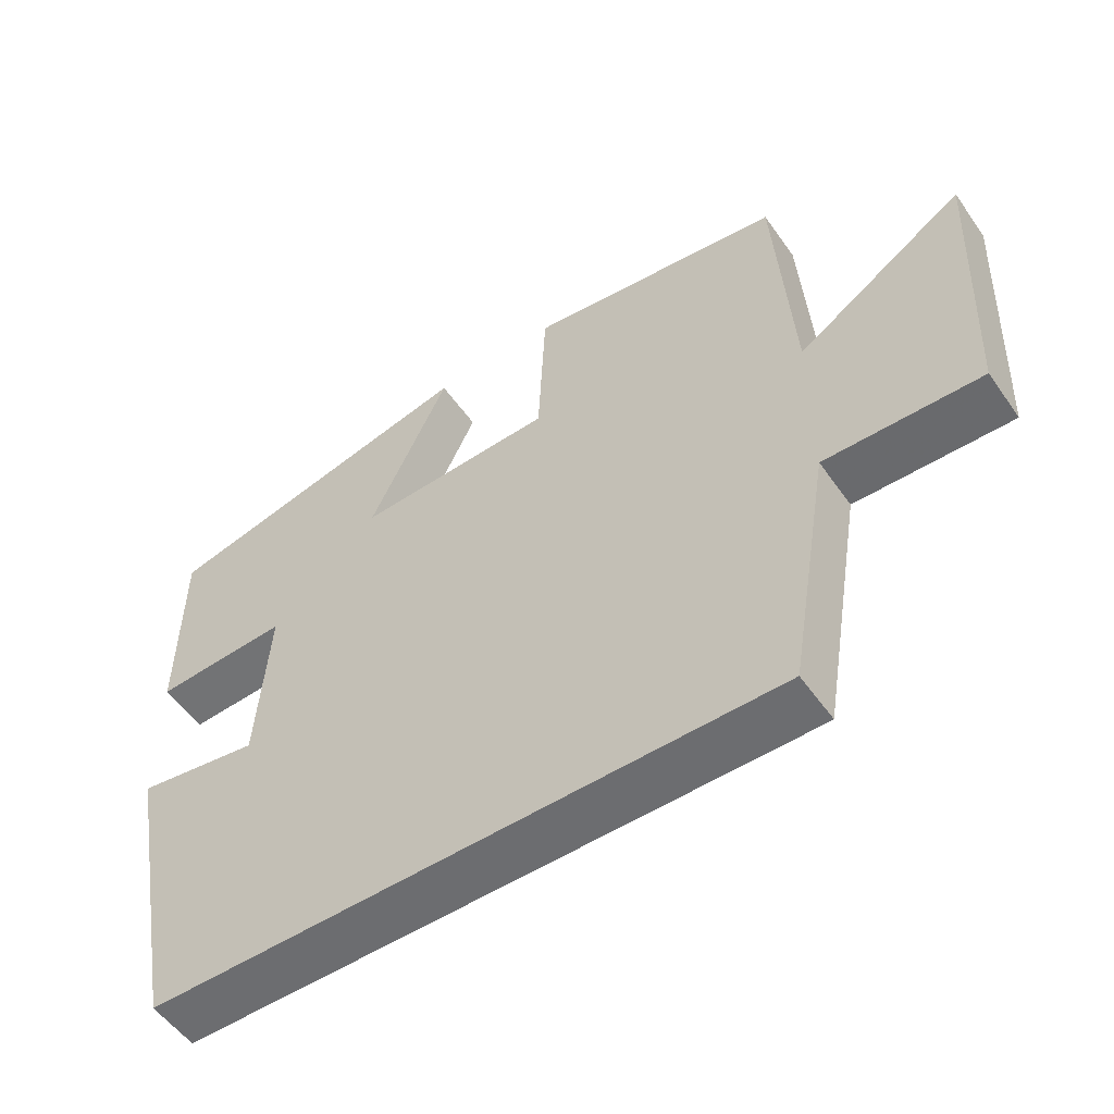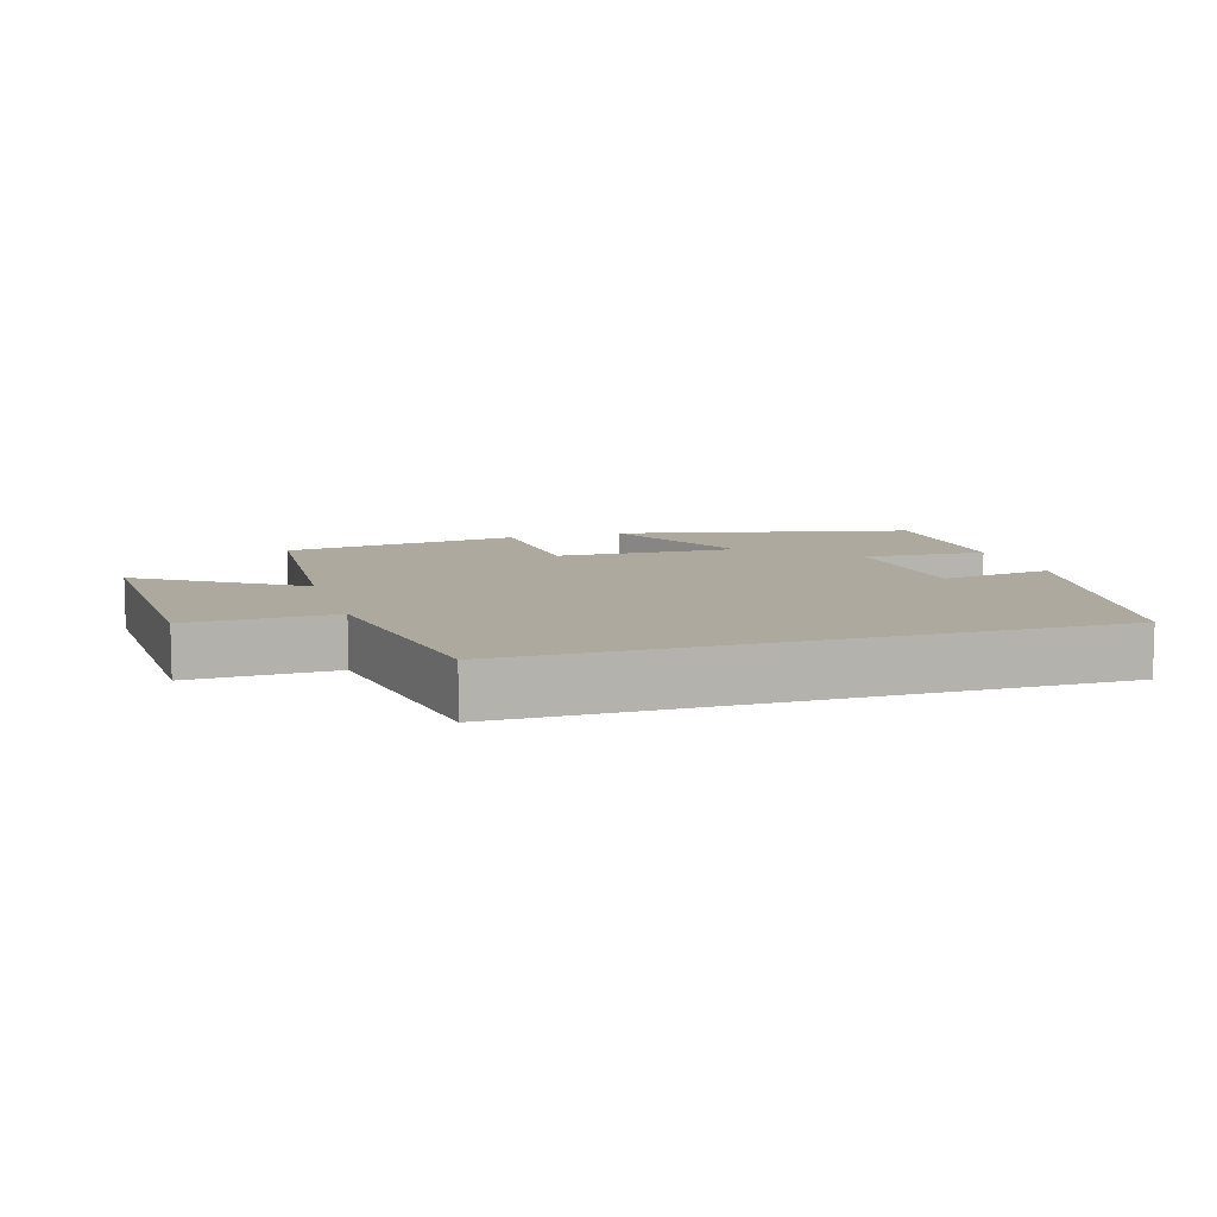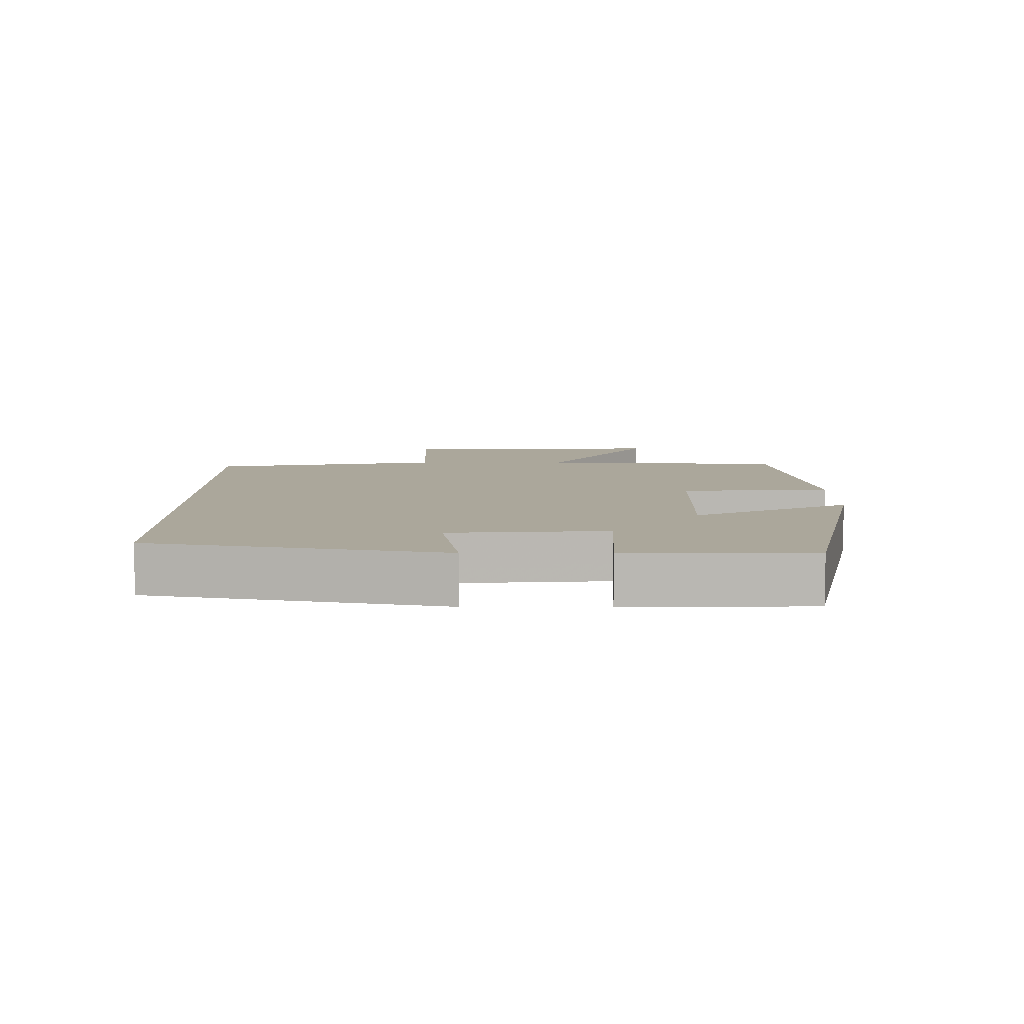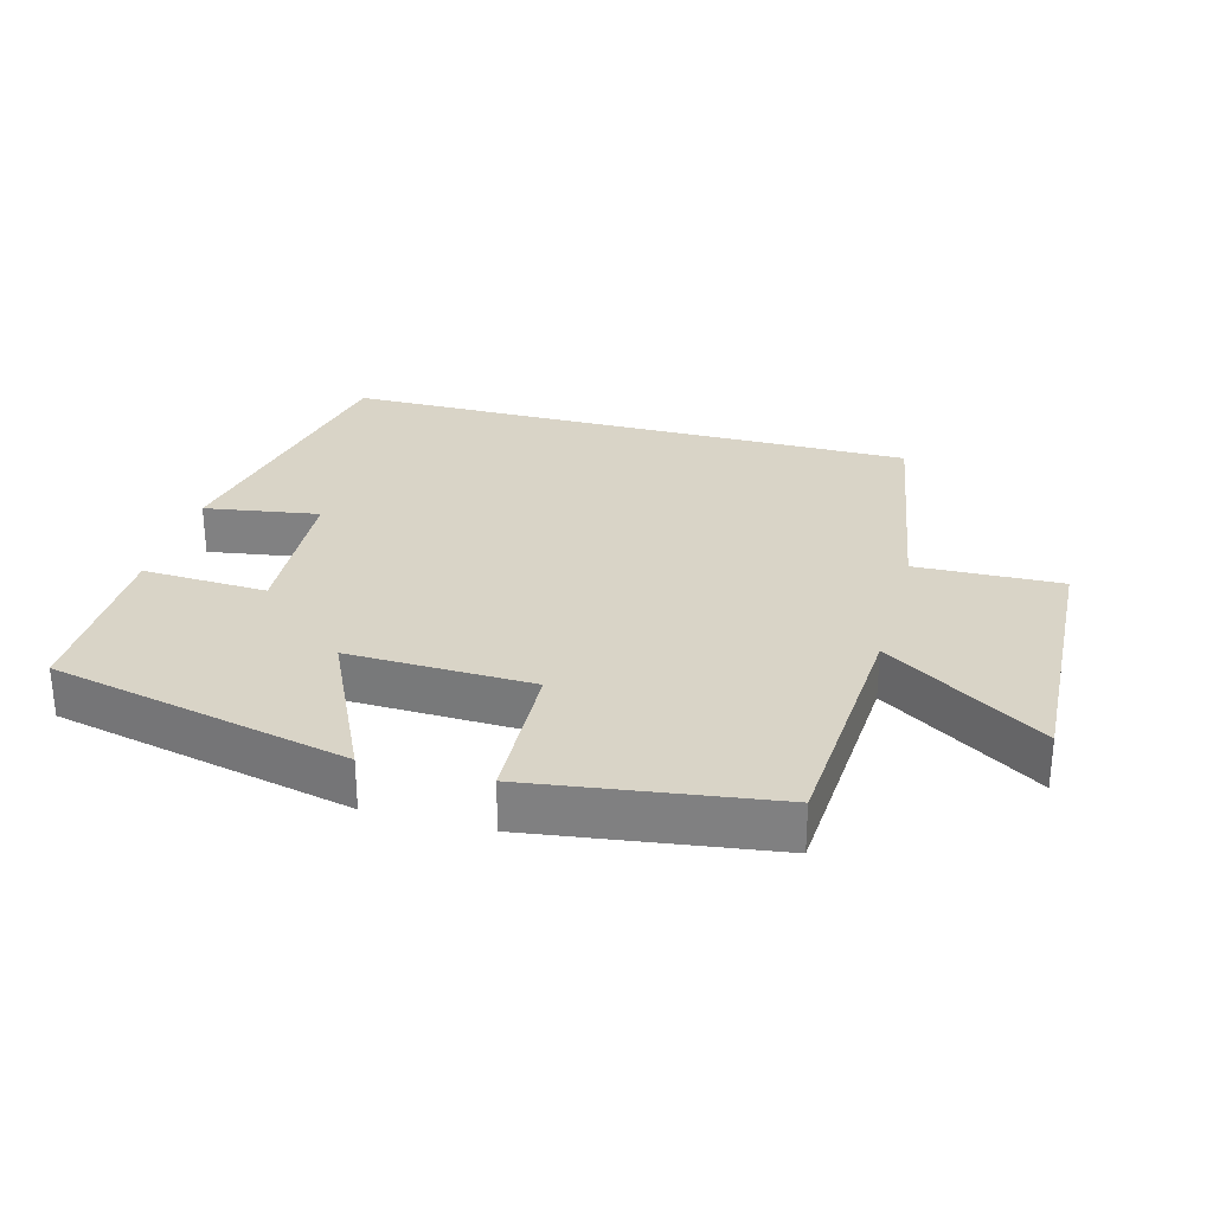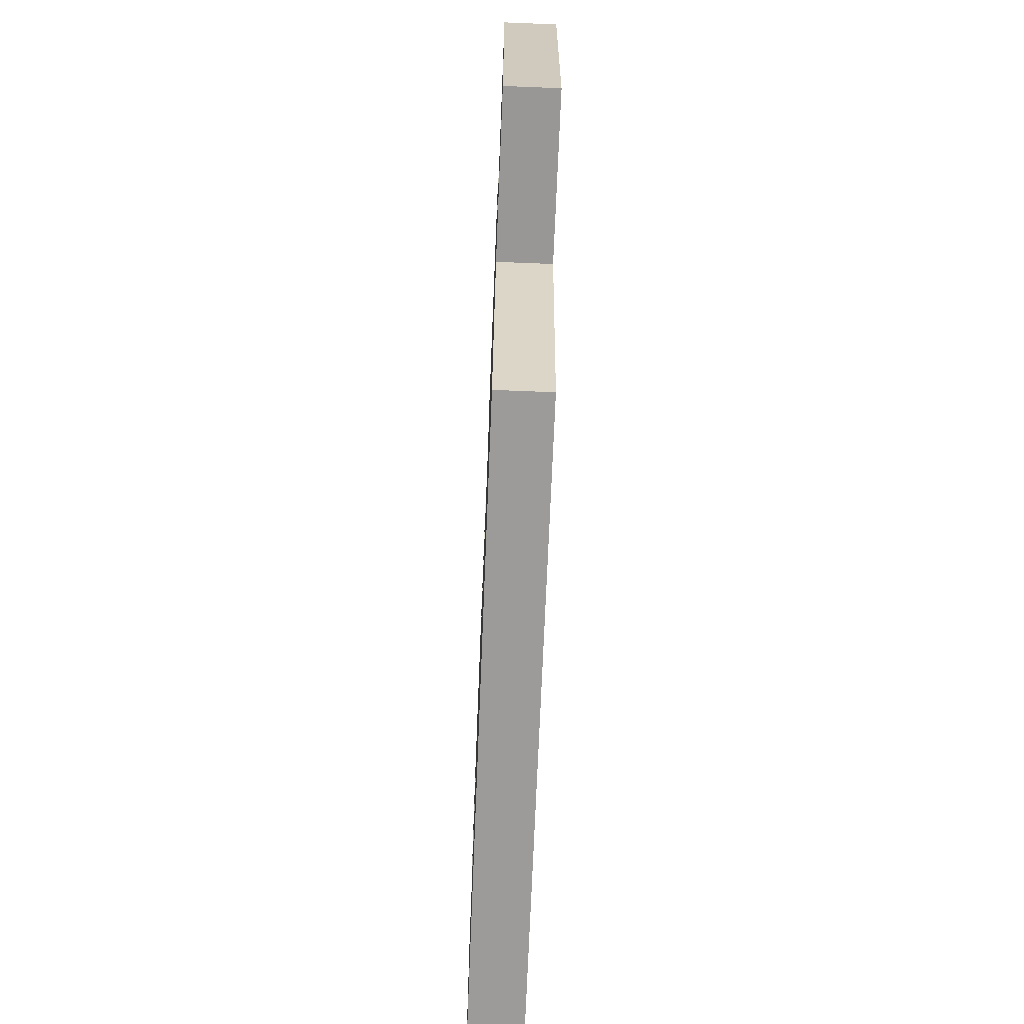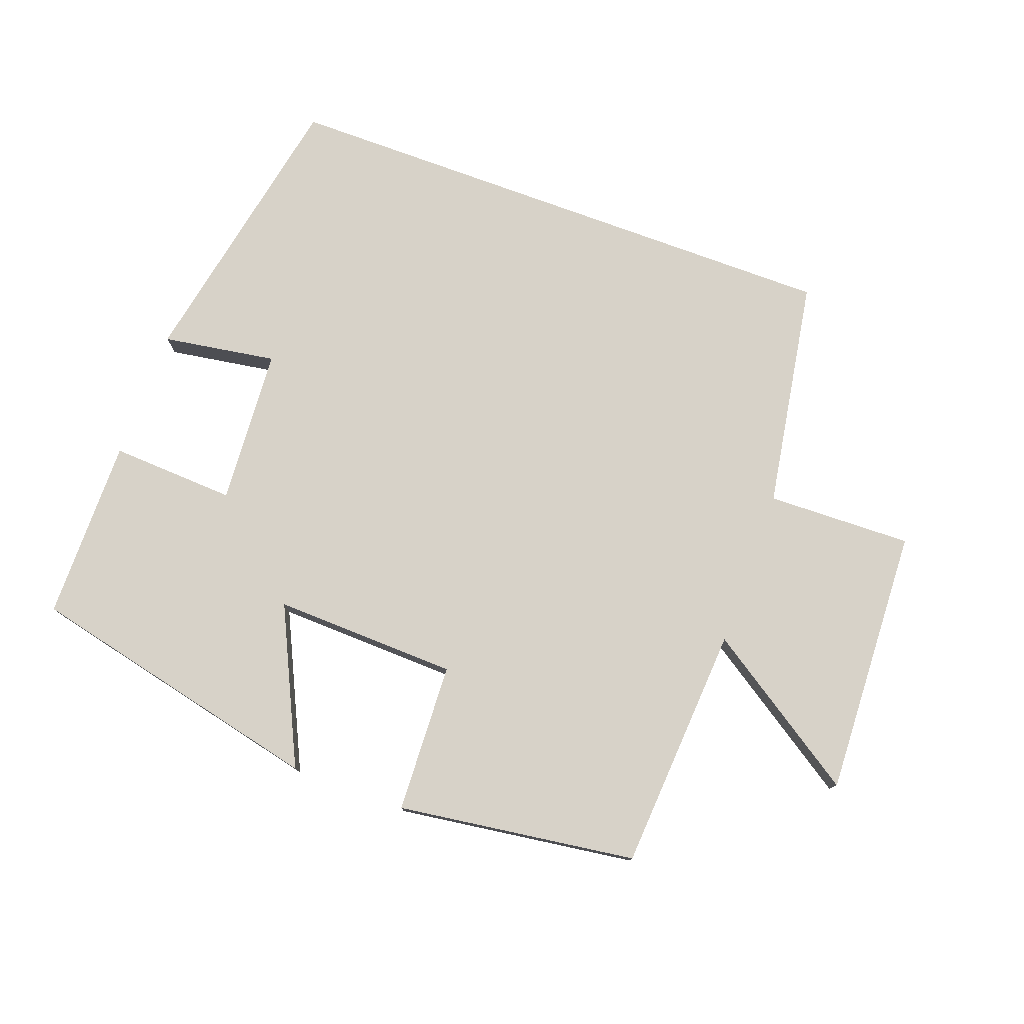
<metadata>
{"format":"obj","ext":"obj","renderer":"f3d","projection":"perspective","resolution":1024,"background":"white","views":[{"elev":-54.0,"azim":34.4,"up":"+Z"},{"elev":9.1,"azim":163.0,"up":"+Y"},{"elev":8.1,"azim":-90.1,"up":"+Y"},{"elev":28.7,"azim":15.2,"up":"+Y"},{"elev":-69.8,"azim":87.7,"up":"+Z"},{"elev":77.3,"azim":20.2,"up":"+Y"}]}
</metadata>
<code>
v 0.442 0.07 -0.5
v -0.417 0.07 -0.5
v -0.5 0.07 -0.069
v -0.33 0.07 -0.096
v -0.314 0.07 0.138
v -0.5 0.07 0.129
v -0.498 0.07 0.4
v -0.053 0.07 0.5
v -0.163 0.07 0.269
v 0.111 0.07 0.277
v 0.121 0.07 0.5
v 0.477 0.07 0.45
v 0.5 0.07 0.084
v 0.734 0.07 0.238
v 0.716 0.07 -0.162
v 0.5 0.07 -0.156
v 0.442 0 -0.5
v -0.417 0 -0.5
v -0.5 0 -0.069
v -0.33 0 -0.096
v -0.314 0 0.138
v -0.5 0 0.129
v -0.498 0 0.4
v -0.053 0 0.5
v -0.163 0 0.269
v 0.111 0 0.277
v 0.121 0 0.5
v 0.477 0 0.45
v 0.5 0 0.084
v 0.734 0 0.238
v 0.716 0 -0.162
v 0.5 0 -0.156
f 13 14 15 16
f 13 16 1
f 12 13 1
f 11 12 1
f 10 11 1
f 9 10 1 2
f 7 8 9
f 6 7 9
f 5 6 9
f 4 5 9
f 4 9 2
f 2 3 4
f 32 31 30 29
f 17 32 29
f 17 29 28
f 17 28 27
f 17 27 26
f 18 17 26 25
f 25 24 23
f 25 23 22
f 25 22 21
f 25 21 20
f 18 25 20
f 20 19 18
f 1 17 18 2
f 2 18 19 3
f 3 19 20 4
f 4 20 21 5
f 5 21 22 6
f 6 22 23 7
f 7 23 24 8
f 8 24 25 9
f 9 25 26 10
f 10 26 27 11
f 11 27 28 12
f 12 28 29 13
f 13 29 30 14
f 14 30 31 15
f 15 31 32 16
f 16 32 17 1

</code>
